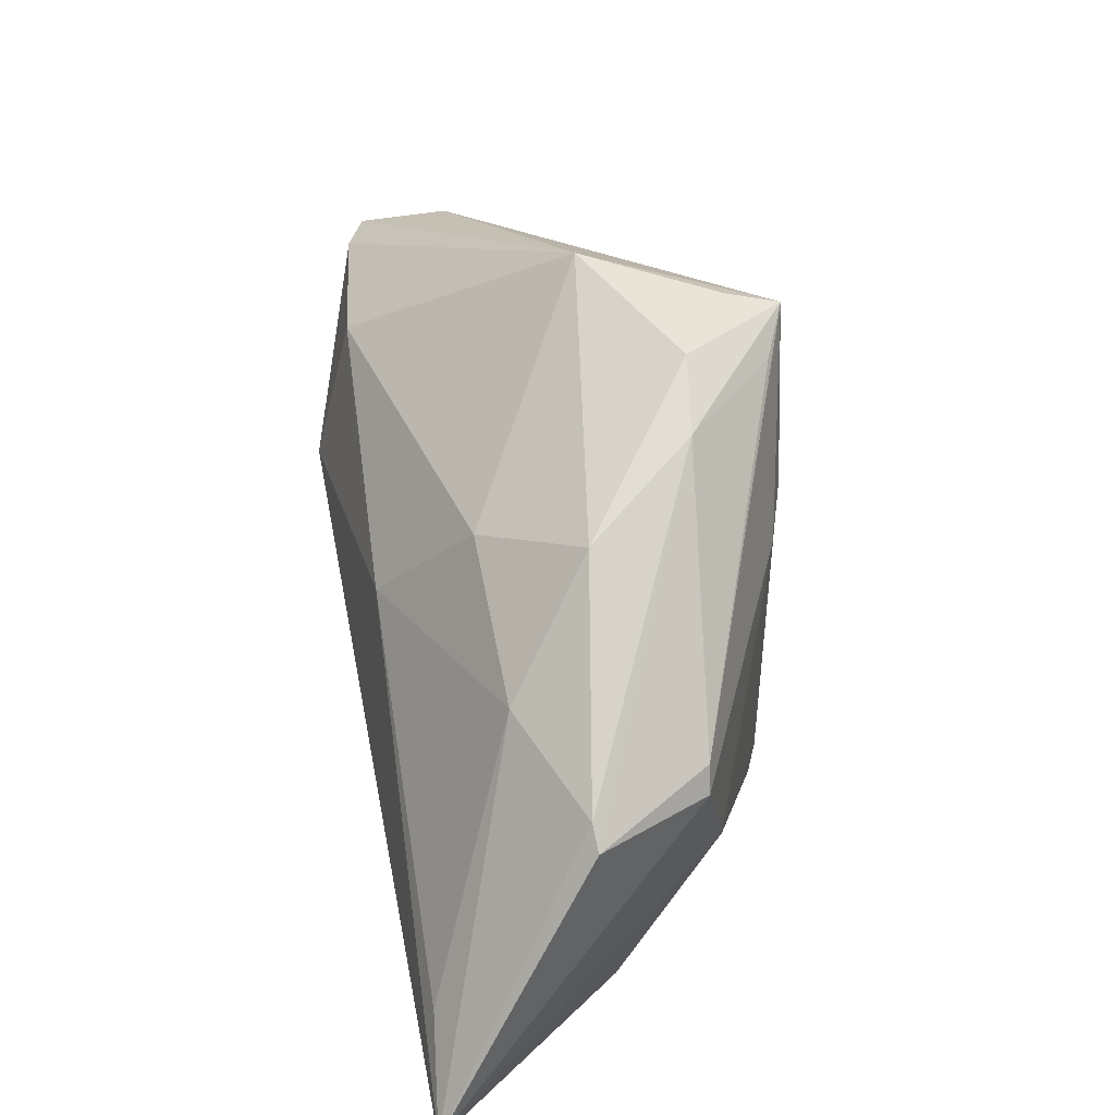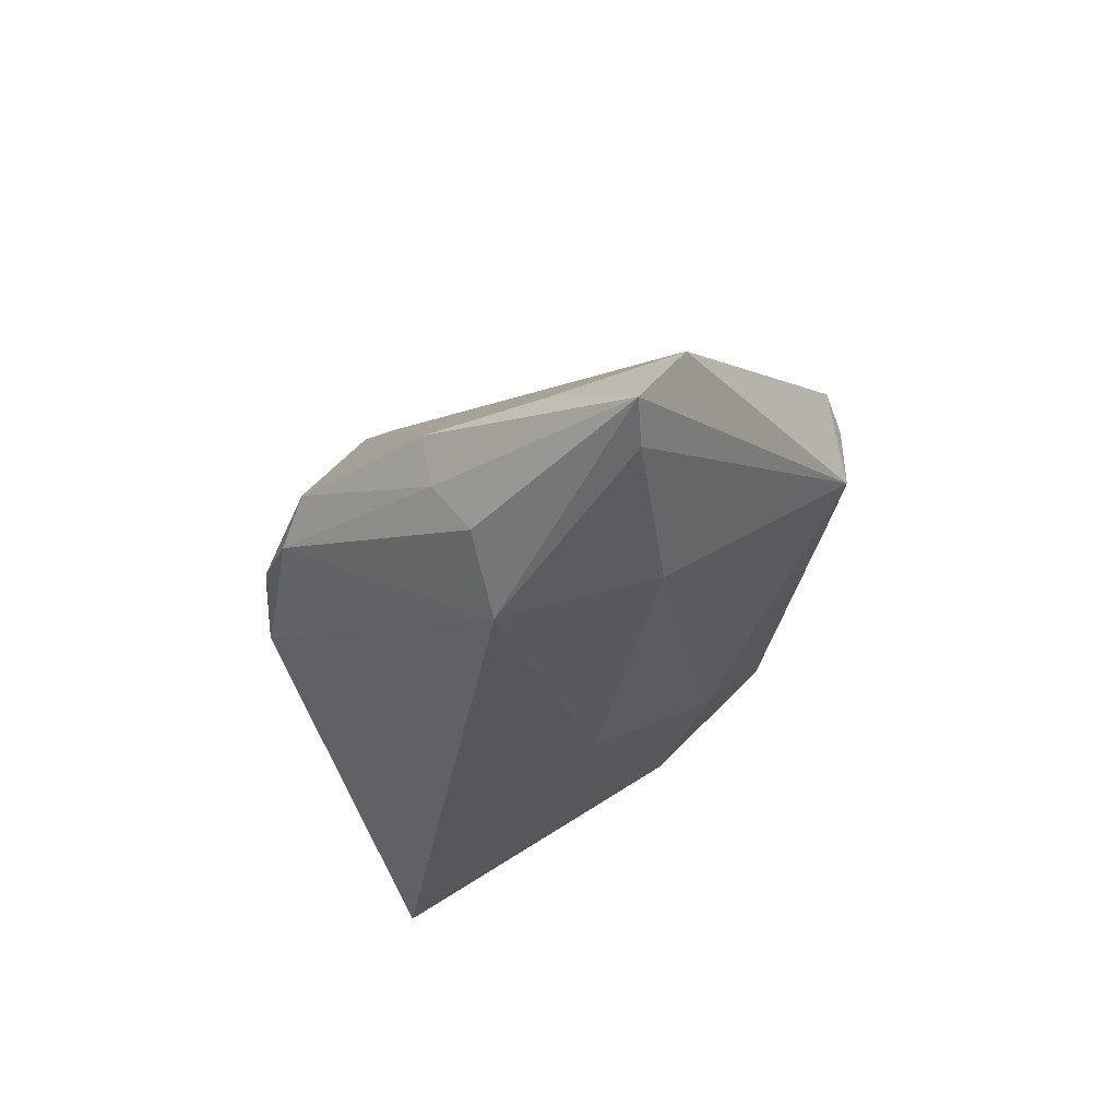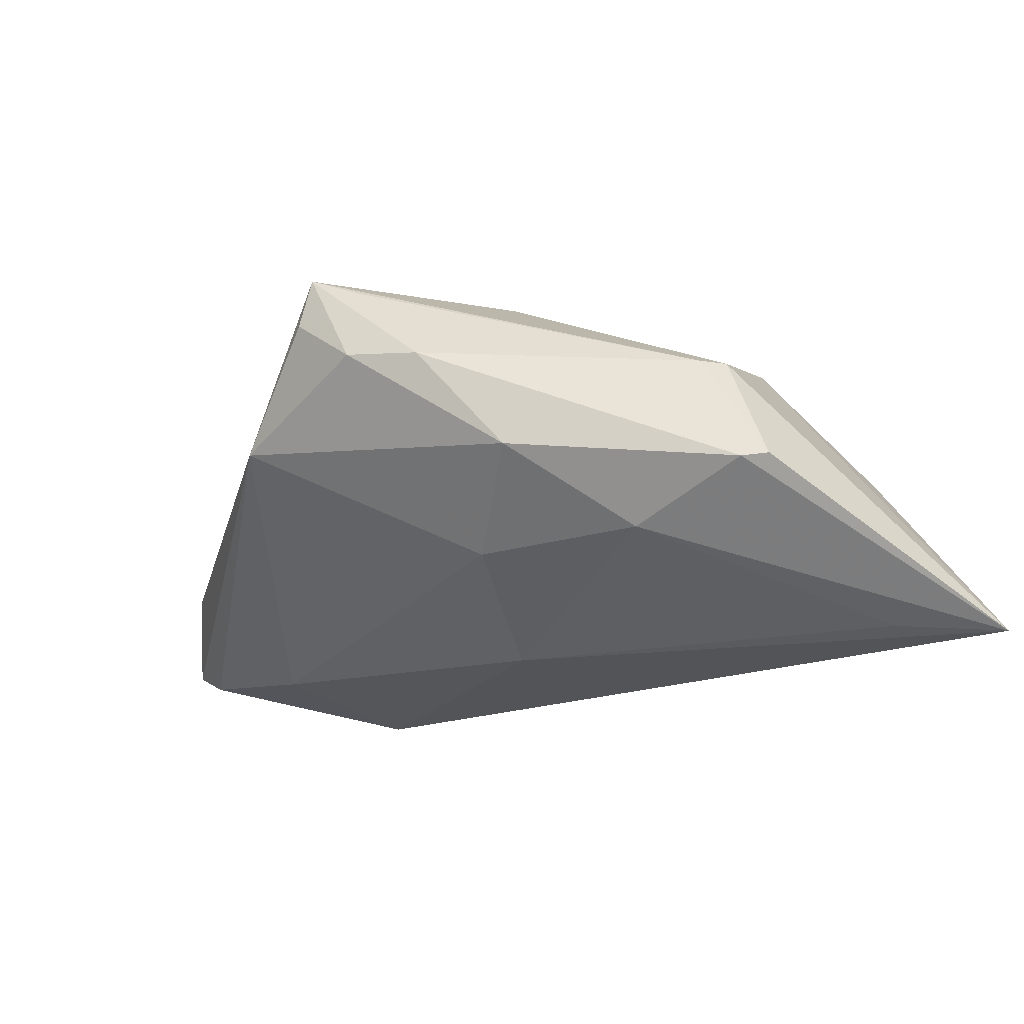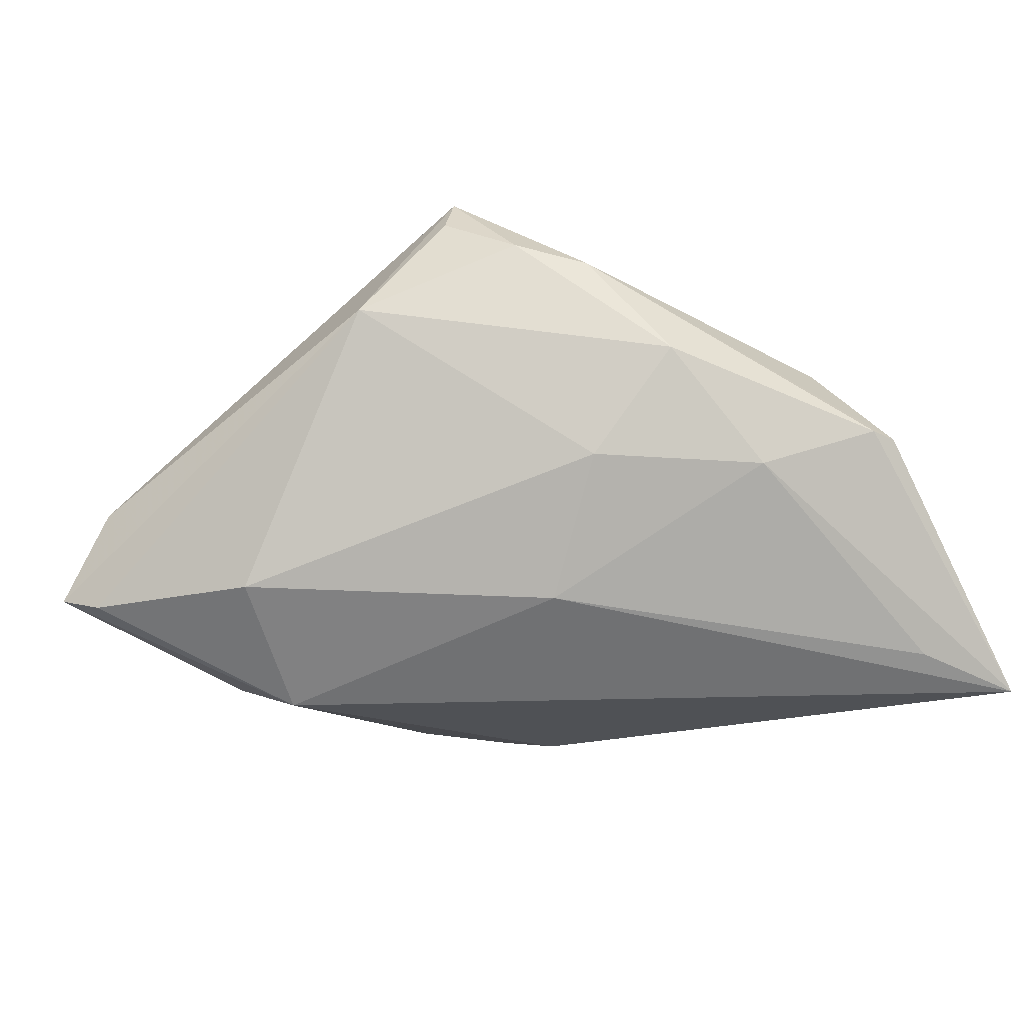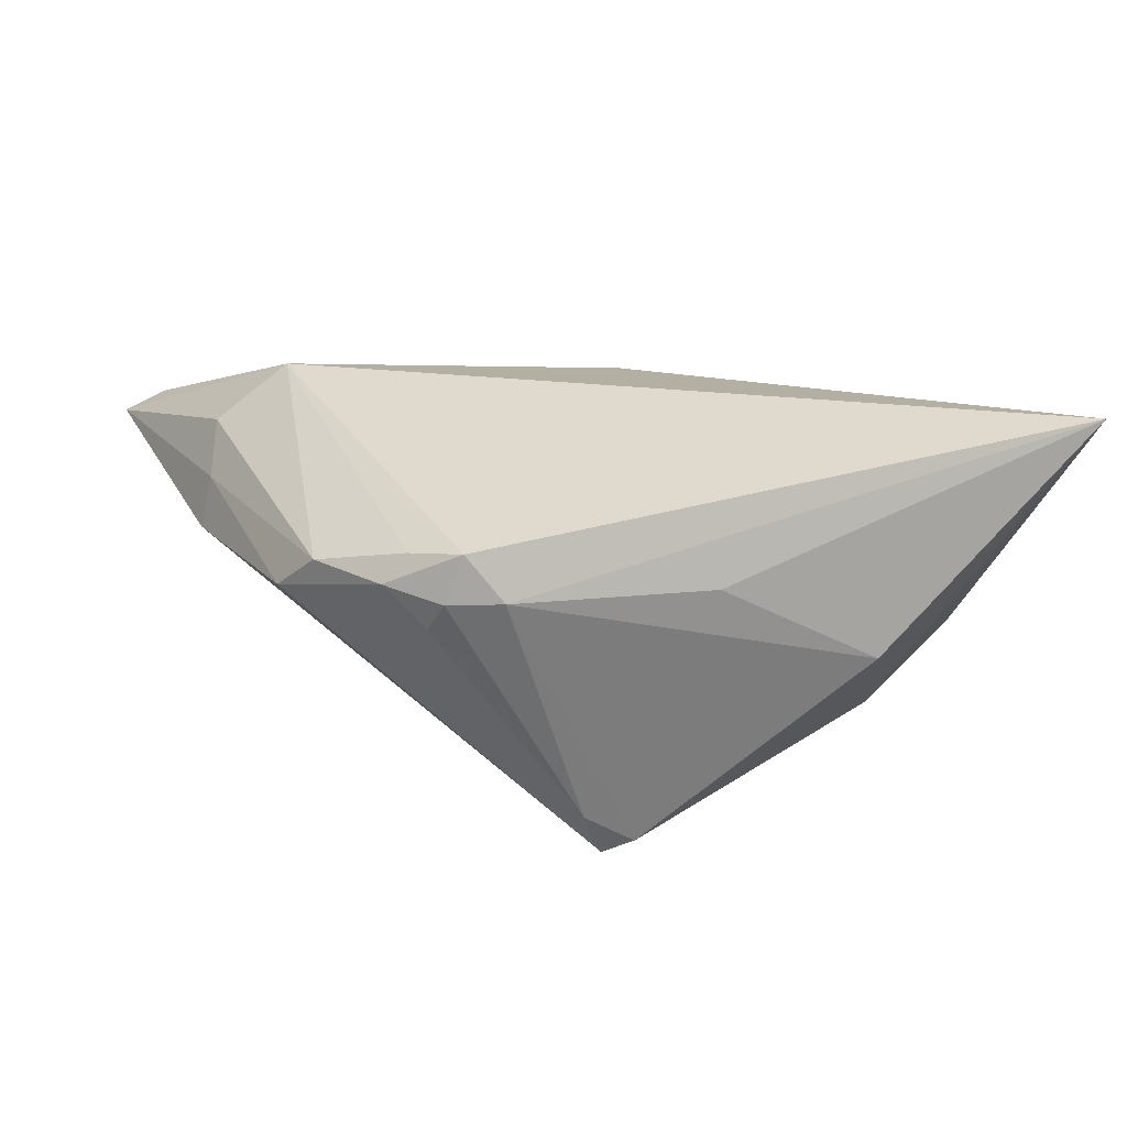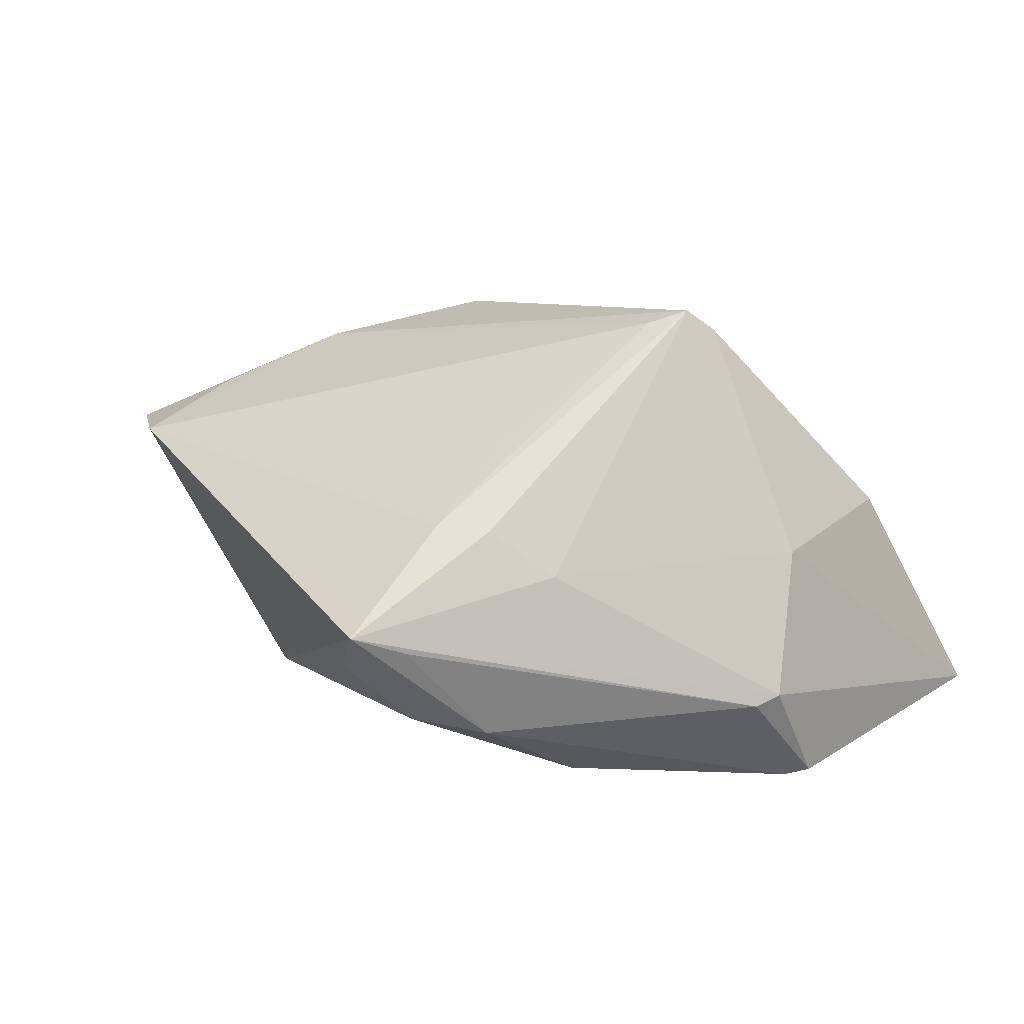
<metadata>
{"format":"obj","ext":"obj","renderer":"f3d","projection":"perspective","resolution":1024,"background":"white","views":[{"elev":29.5,"azim":-102.2,"up":"+Y"},{"elev":-29.4,"azim":105.4,"up":"+Z"},{"elev":-18.3,"azim":-119.4,"up":"+Z"},{"elev":-48.9,"azim":-154.3,"up":"+Z"},{"elev":-73.3,"azim":-178.4,"up":"+Y"},{"elev":63.2,"azim":-133.5,"up":"+Z"}]}
</metadata>
<code>
v 0.0491 0.0144 -0.005362
v 0.002158 -0.02595 0.02138
v -0.03866 0.00165 0.008676
v 0.01547 -0.03004 -0.00354
v 0.04407 -0.0009179 -0.004339
v -0.004861 0.01454 0.02557
v -0.02644 0.02096 -0.001087
v -0.003294 0.03703 0.01885
v -0.01408 0.01692 -0.01059
v 0.02919 -0.02234 -0.006458
v 0.05656 0.02513 -0.01209
v -0.03196 0.006569 -0.01043
v -0.01193 -0.03309 -0.005392
v 0.01745 -0.02811 -0.0004479
v 0.002868 -0.02007 0.02507
v 0.007433 0.03859 0.004941
v 0.004591 0.003997 0.02337
v -0.01347 0.01206 0.02243
v -0.02746 -0.03309 0.002172
v 0.04929 0.02847 -0.002582
v -0.03954 -0.001525 0.008589
v 0.04274 -0.0002422 -0.009896
v -0.02851 -0.01491 0.01341
v 0.01914 -0.02709 -0.008268
v -0.003708 0.03563 0.02509
v 0.03114 0.02162 -0.01768
v -0.04658 -0.001781 -0.004524
v -0.008692 0.03148 0.02242
v -0.01185 0.03429 0.01249
v 0.009259 -0.03172 -0.004033
v 0.04225 0.003962 -0.01546
v -0.003103 -0.0257 0.02425
v 0.01332 -0.03006 -0.008811
v -0.00316 0.00521 -0.01977
v -0.04106 -0.02311 -0.02041
v 0.02192 -0.0274 -0.005132
v -0.01912 0.02866 0.01131
v 0.0004347 -0.0244 0.02601
v 0.03398 0.004076 -0.02157
v -0.04488 0.0008596 -0.004833
v 0.03358 -0.01859 -0.002764
v 0.0001663 0.01837 0.02524
v -0.04908 -0.03309 -0.02157
v 0.05161 0.02418 -0.01455
f 42 20 25
f 21 27 43
f 43 23 21
f 19 23 43
f 43 13 19
f 18 23 38
f 25 21 18
f 18 21 23
f 43 34 39
f 34 26 39
f 43 27 40
f 40 12 43
f 35 34 43
f 43 12 35
f 35 12 34
f 38 41 5
f 30 19 13
f 30 13 43
f 15 42 38
f 38 5 15
f 15 5 20
f 38 23 32
f 23 19 32
f 19 30 32
f 25 18 6
f 6 18 38
f 6 42 25
f 38 42 6
f 34 12 9
f 9 26 34
f 11 5 22
f 22 5 41
f 11 39 44
f 44 39 26
f 12 40 7
f 7 9 12
f 27 21 3
f 3 21 25
f 25 28 3
f 11 20 1
f 1 5 11
f 20 5 1
f 20 42 17
f 17 15 20
f 42 15 17
f 10 24 39
f 10 22 41
f 10 41 36
f 36 24 10
f 16 44 26
f 26 9 16
f 9 7 16
f 25 20 16
f 16 20 11
f 11 44 16
f 14 4 36
f 36 41 14
f 30 4 2
f 38 32 2
f 2 32 30
f 4 14 2
f 2 41 38
f 2 14 41
f 33 4 30
f 33 24 36
f 36 4 33
f 33 30 43
f 43 39 33
f 39 24 33
f 31 10 39
f 22 10 31
f 31 39 11
f 11 22 31
f 29 16 7
f 25 16 8
f 8 29 25
f 16 29 8
f 37 28 25
f 25 29 37
f 37 3 28
f 37 40 27
f 27 3 37
f 37 7 40
f 37 29 7

</code>
